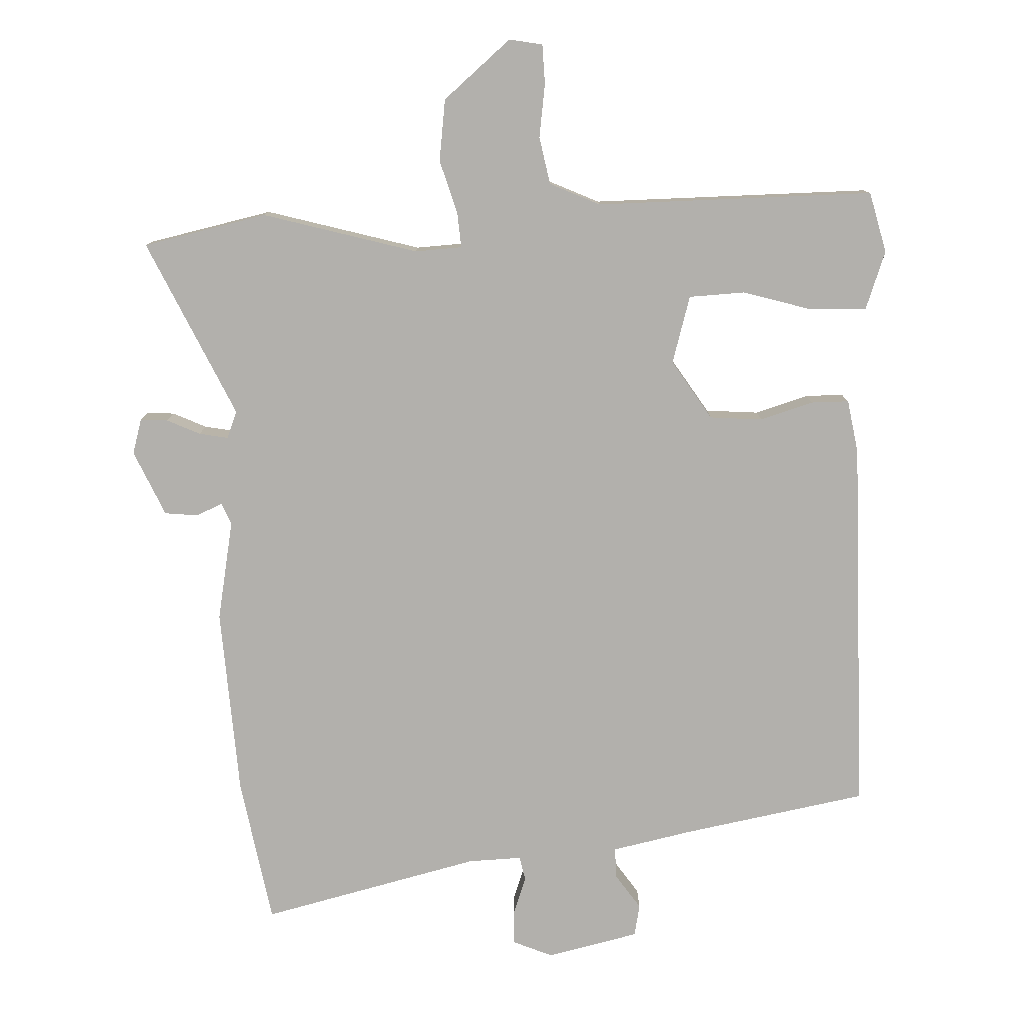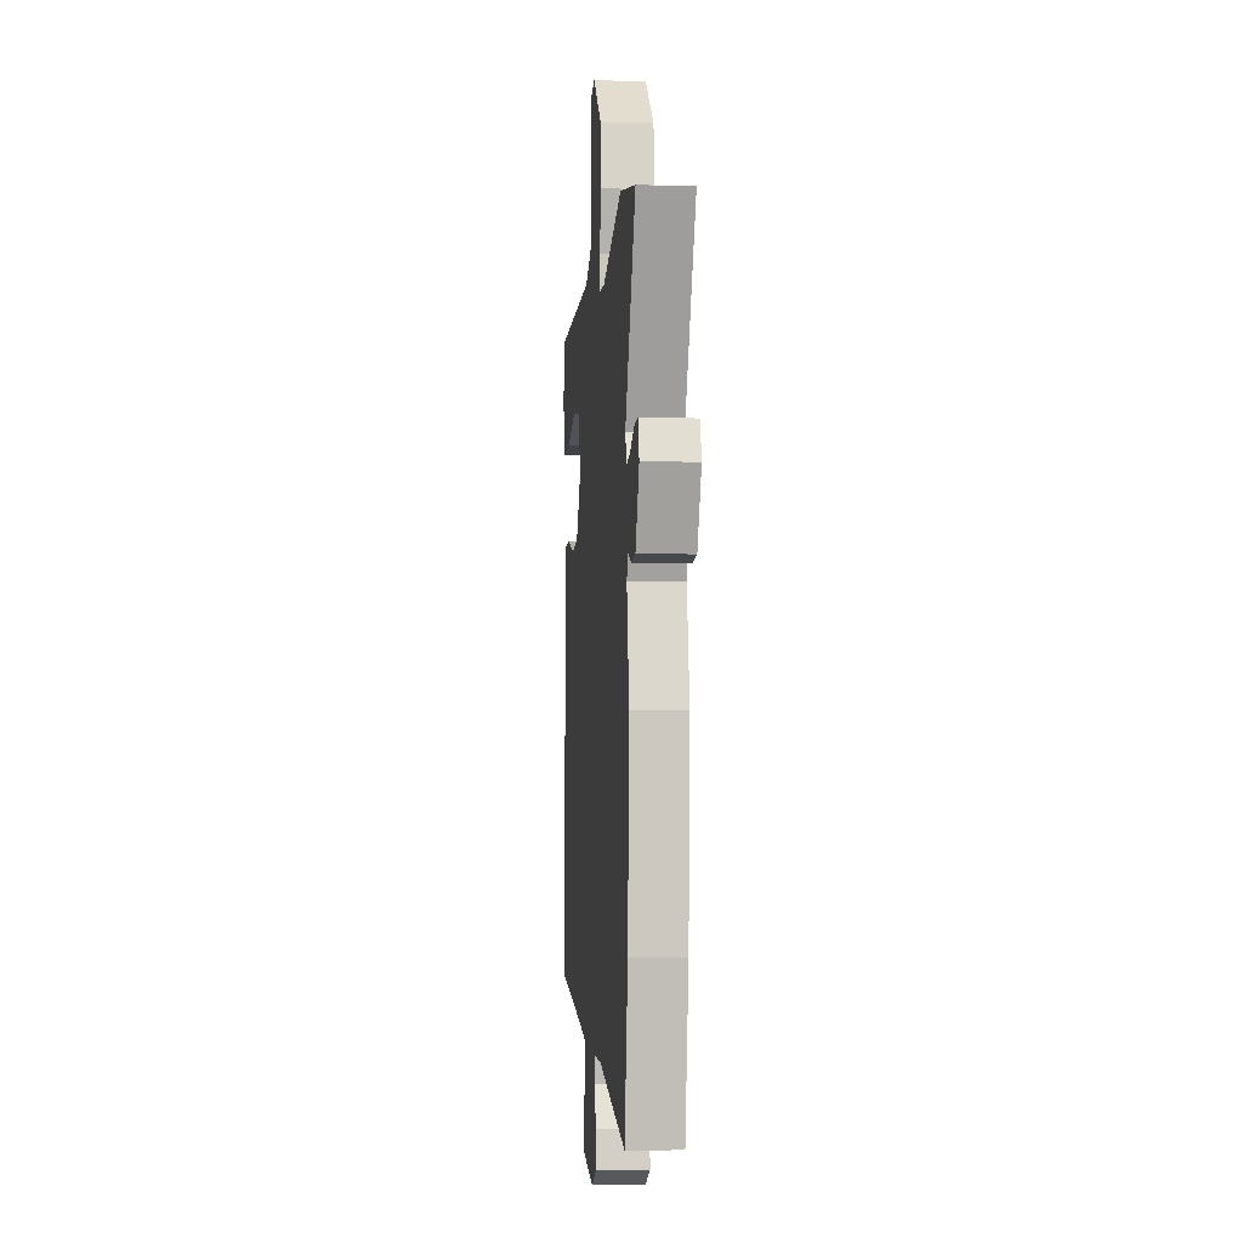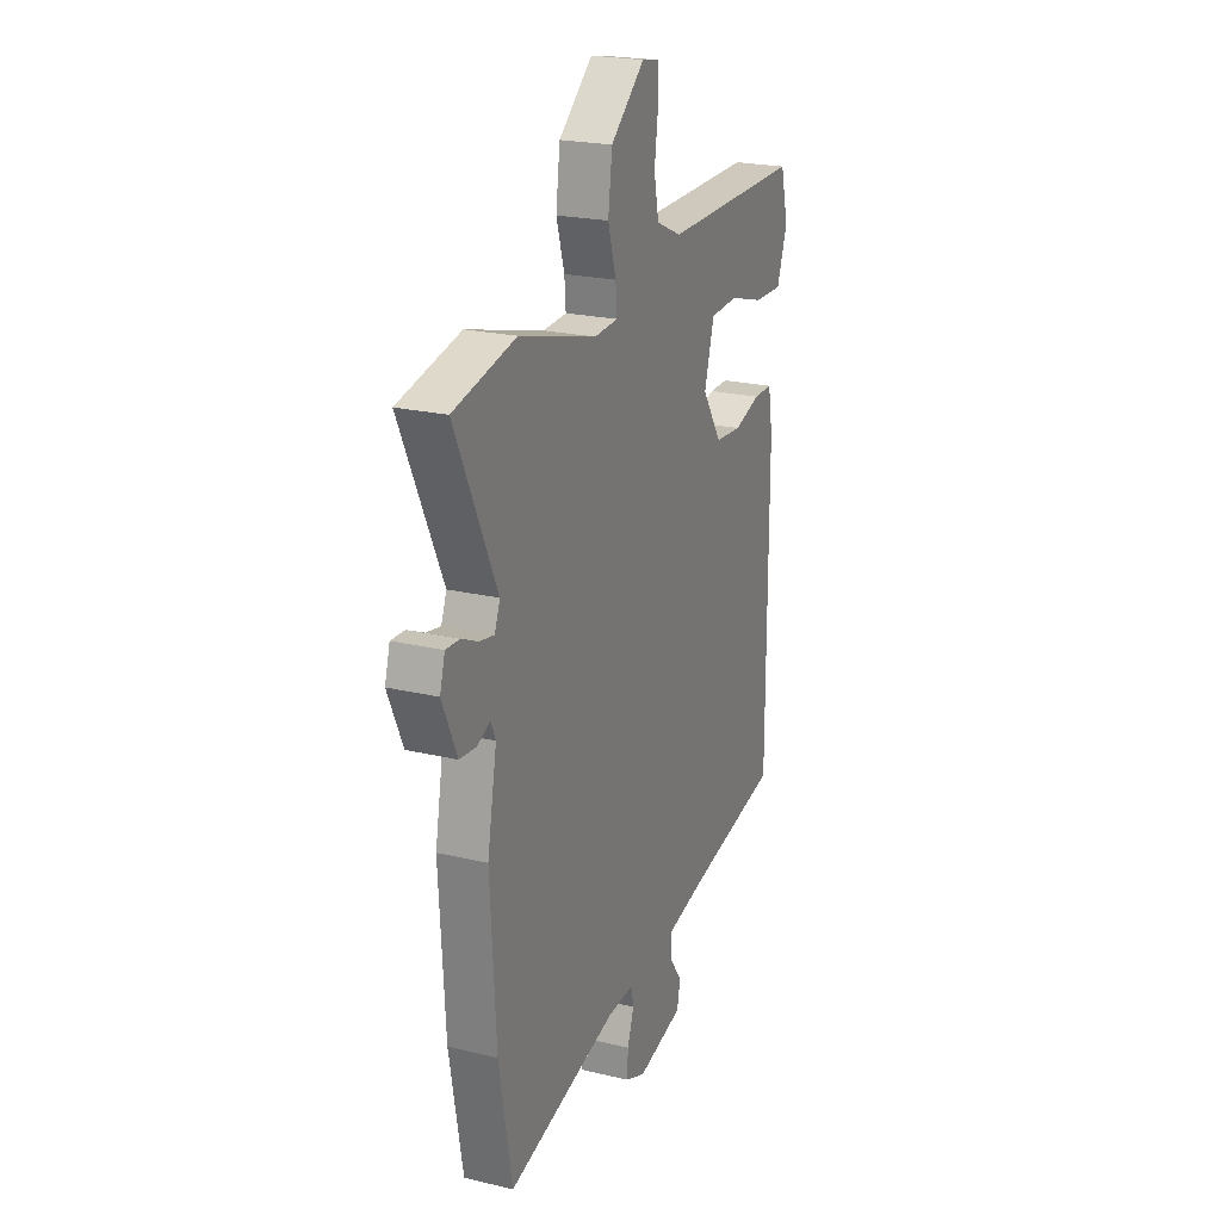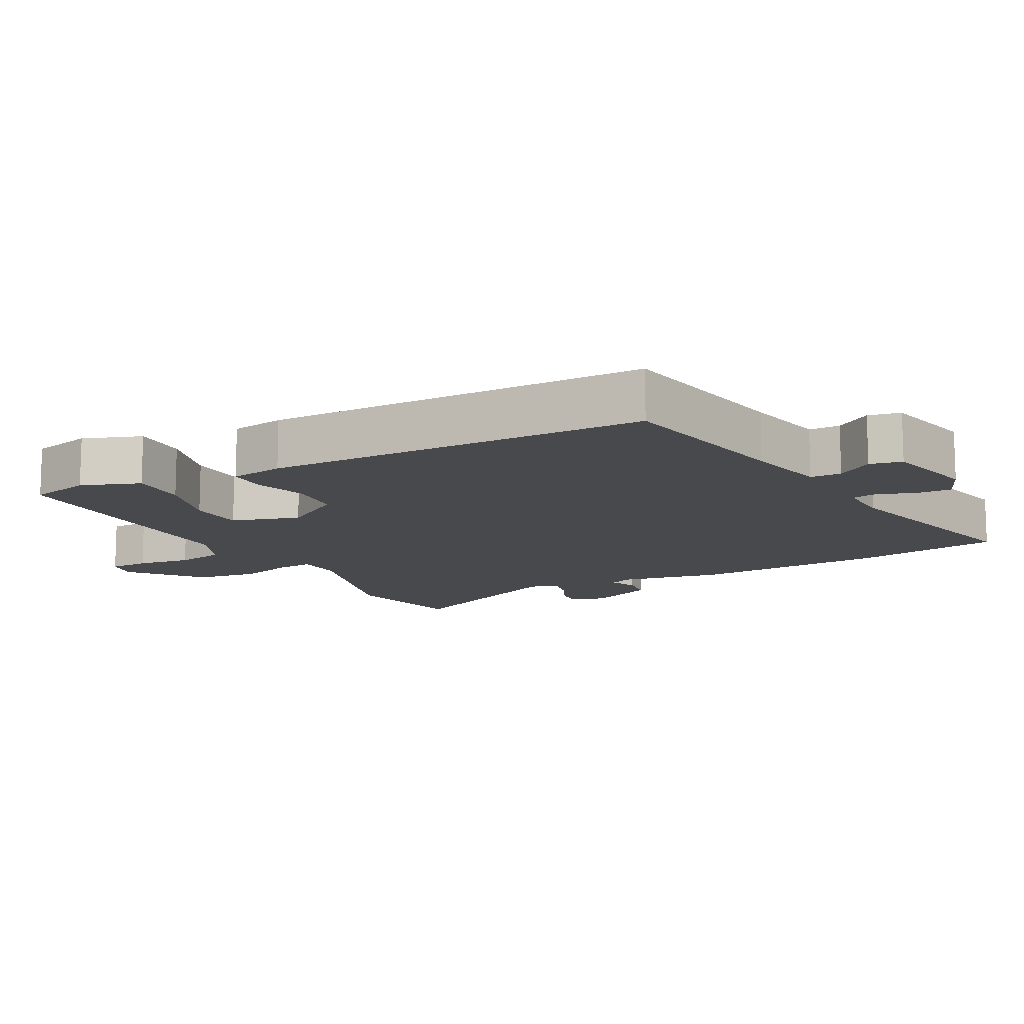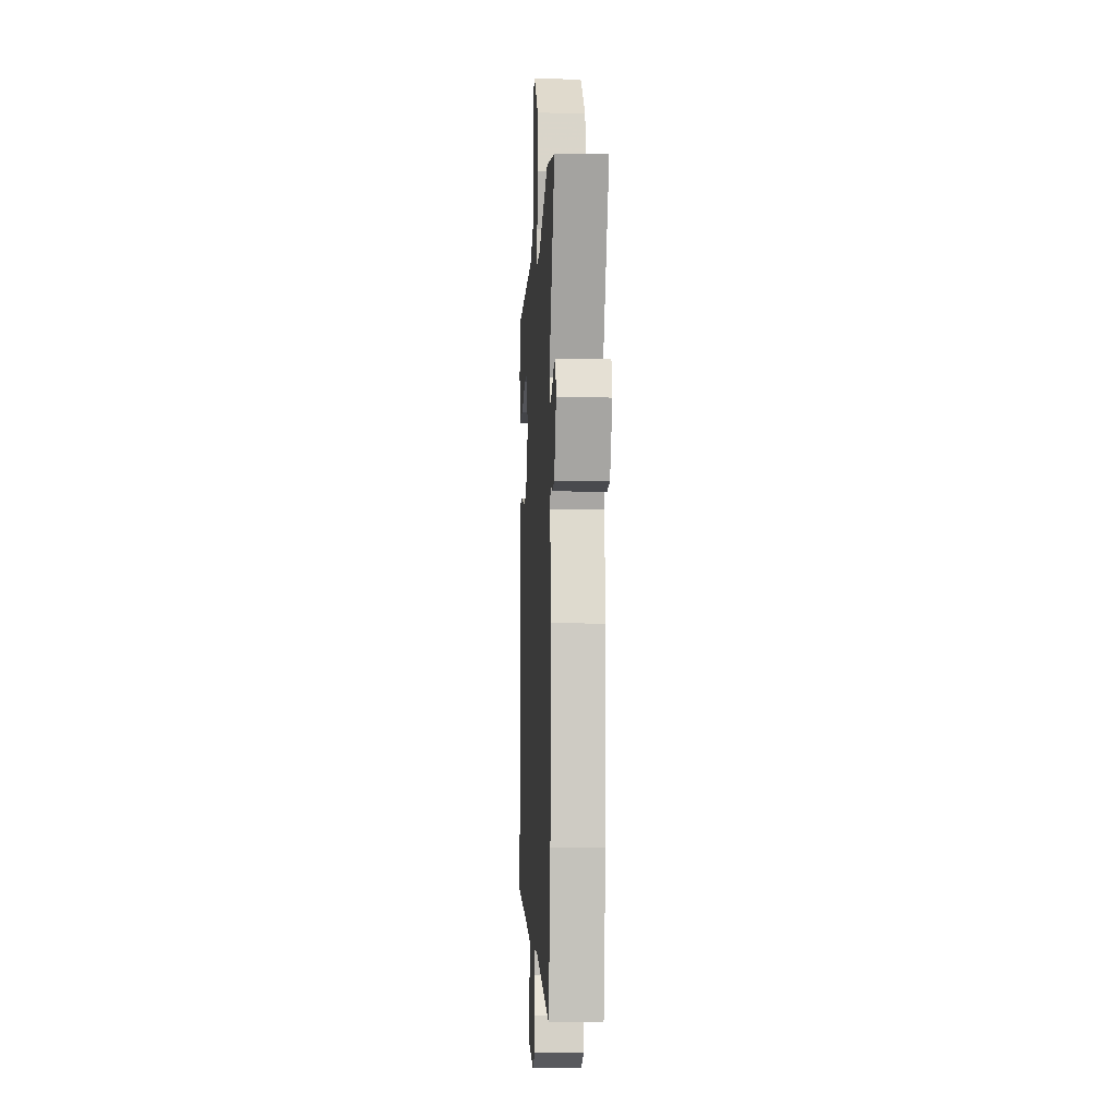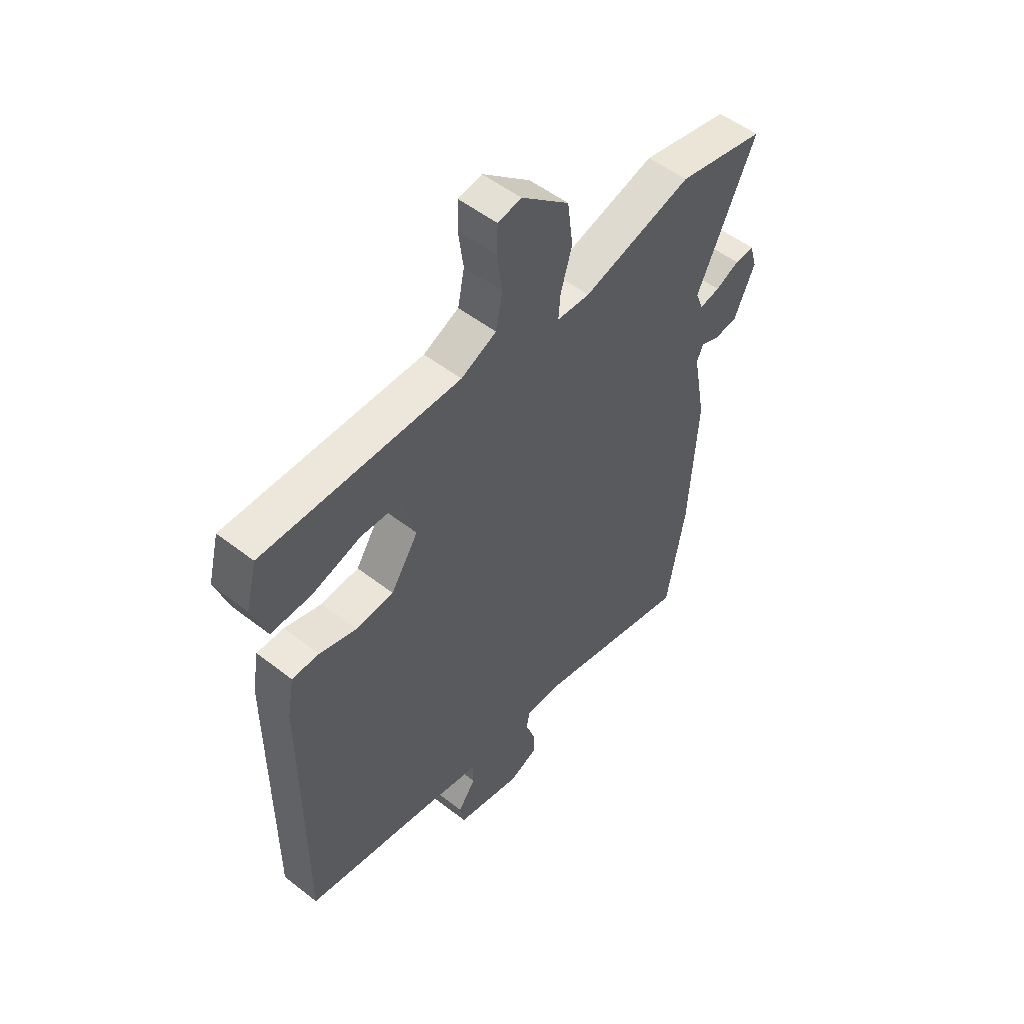
<metadata>
{"format":"obj","ext":"obj","renderer":"f3d","projection":"perspective","resolution":1024,"background":"white","views":[{"elev":-78.7,"azim":2.0,"up":"+Y"},{"elev":-5.5,"azim":-95.3,"up":"+Z"},{"elev":22.2,"azim":-67.5,"up":"+Z"},{"elev":-12.4,"azim":117.7,"up":"+Y"},{"elev":-7.7,"azim":-93.1,"up":"+Z"},{"elev":52.3,"azim":130.0,"up":"+Z"}]}
</metadata>
<code>
v -0.613 0.07 0.476
v -0.428 0.07 0.516
v -0.197 0.07 0.452
v -0.127 0.07 0.456
v -0.131 0.07 0.508
v -0.155 0.07 0.589
v -0.143 0.07 0.681
v -0.042 0.07 0.767
v 0.008 0.07 0.758
v 0.01 0.07 0.699
v -0.001 0.07 0.619
v 0.013 0.07 0.548
v 0.088 0.07 0.514
v 0.504 0.07 0.517
v 0.527 0.07 0.426
v 0.496 0.07 0.339
v 0.411 0.07 0.341
v 0.308 0.07 0.371
v 0.224 0.07 0.367
v 0.195 0.07 0.266
v 0.253 0.07 0.177
v 0.332 0.07 0.171
v 0.411 0.07 0.195
v 0.468 0.07 0.195
v 0.482 0.07 0.115
v 0.482 0.07 -0.451
v 0.207 0.07 -0.502
v 0.085 0.07 -0.528
v 0.085 0.07 -0.574
v 0.122 0.07 -0.627
v 0.113 0.07 -0.675
v -0.025 0.07 -0.707
v -0.085 0.07 -0.682
v -0.083 0.07 -0.63
v -0.063 0.07 -0.574
v -0.071 0.07 -0.537
v -0.151 0.07 -0.54
v -0.479 0.07 -0.62
v -0.518 0.07 -0.4
v -0.535 0.07 -0.117
v -0.507 0.07 0.034
v -0.521 0.07 0.066
v -0.56 0.07 0.049
v -0.61 0.07 0.054
v -0.654 0.07 0.152
v -0.639 0.07 0.204
v -0.598 0.07 0.202
v -0.548 0.07 0.179
v -0.505 0.07 0.171
v -0.489 0.07 0.212
v -0.613 0 0.476
v -0.428 0 0.516
v -0.197 0 0.452
v -0.127 0 0.456
v -0.131 0 0.508
v -0.155 0 0.589
v -0.143 0 0.681
v -0.042 0 0.767
v 0.008 0 0.758
v 0.01 0 0.699
v -0.001 0 0.619
v 0.013 0 0.548
v 0.088 0 0.514
v 0.504 0 0.517
v 0.527 0 0.426
v 0.496 0 0.339
v 0.411 0 0.341
v 0.308 0 0.371
v 0.224 0 0.367
v 0.195 0 0.266
v 0.253 0 0.177
v 0.332 0 0.171
v 0.411 0 0.195
v 0.468 0 0.195
v 0.482 0 0.115
v 0.482 0 -0.451
v 0.207 0 -0.502
v 0.085 0 -0.528
v 0.085 0 -0.574
v 0.122 0 -0.627
v 0.113 0 -0.675
v -0.025 0 -0.707
v -0.085 0 -0.682
v -0.083 0 -0.63
v -0.063 0 -0.574
v -0.071 0 -0.537
v -0.151 0 -0.54
v -0.479 0 -0.62
v -0.518 0 -0.4
v -0.535 0 -0.117
v -0.507 0 0.034
v -0.521 0 0.066
v -0.56 0 0.049
v -0.61 0 0.054
v -0.654 0 0.152
v -0.639 0 0.204
v -0.598 0 0.202
v -0.548 0 0.179
v -0.505 0 0.171
v -0.489 0 0.212
f 46 47 48
f 45 46 48
f 44 45 48
f 43 44 48
f 42 43 48
f 41 42 48 49
f 39 40 41
f 38 39 41
f 37 38 41
f 41 49 50
f 37 41 50
f 36 37 50
f 33 34 35
f 32 33 35
f 31 32 35
f 30 31 35
f 29 30 35
f 28 29 35 36
f 1 2 3
f 50 1 3
f 36 50 3
f 28 36 3
f 27 28 3
f 25 26 27
f 24 25 27
f 23 24 27
f 22 23 27
f 16 17 18
f 15 16 18
f 14 15 18
f 13 14 18
f 12 13 18 19
f 9 10 11
f 8 9 11
f 7 8 11
f 6 7 11
f 5 6 11
f 4 5 11 12
f 27 3 4
f 21 22 27
f 20 21 27 4
f 4 12 19 20
f 98 97 96
f 98 96 95
f 98 95 94
f 98 94 93
f 98 93 92
f 99 98 92 91
f 91 90 89
f 91 89 88
f 91 88 87
f 100 99 91
f 100 91 87
f 100 87 86
f 85 84 83
f 85 83 82
f 85 82 81
f 85 81 80
f 85 80 79
f 86 85 79 78
f 53 52 51
f 53 51 100
f 53 100 86
f 53 86 78
f 53 78 77
f 77 76 75
f 77 75 74
f 77 74 73
f 77 73 72
f 68 67 66
f 68 66 65
f 68 65 64
f 68 64 63
f 69 68 63 62
f 61 60 59
f 61 59 58
f 61 58 57
f 61 57 56
f 61 56 55
f 62 61 55 54
f 54 53 77
f 77 72 71
f 54 77 71 70
f 70 69 62 54
f 1 51 52 2
f 2 52 53 3
f 3 53 54 4
f 4 54 55 5
f 5 55 56 6
f 6 56 57 7
f 7 57 58 8
f 8 58 59 9
f 9 59 60 10
f 10 60 61 11
f 11 61 62 12
f 12 62 63 13
f 13 63 64 14
f 14 64 65 15
f 15 65 66 16
f 16 66 67 17
f 17 67 68 18
f 18 68 69 19
f 19 69 70 20
f 20 70 71 21
f 21 71 72 22
f 22 72 73 23
f 23 73 74 24
f 24 74 75 25
f 25 75 76 26
f 26 76 77 27
f 27 77 78 28
f 28 78 79 29
f 29 79 80 30
f 30 80 81 31
f 31 81 82 32
f 32 82 83 33
f 33 83 84 34
f 34 84 85 35
f 35 85 86 36
f 36 86 87 37
f 37 87 88 38
f 38 88 89 39
f 39 89 90 40
f 40 90 91 41
f 41 91 92 42
f 42 92 93 43
f 43 93 94 44
f 44 94 95 45
f 45 95 96 46
f 46 96 97 47
f 47 97 98 48
f 48 98 99 49
f 49 99 100 50
f 50 100 51 1

</code>
